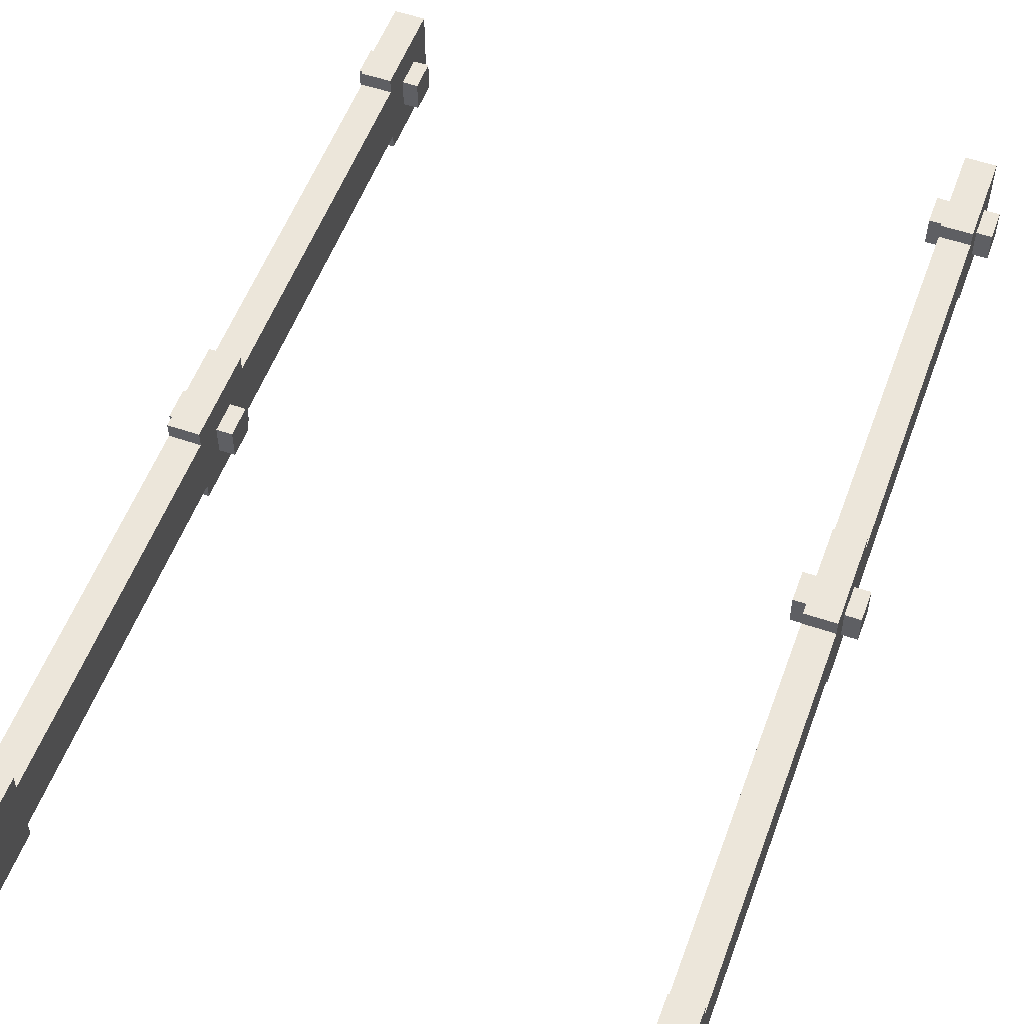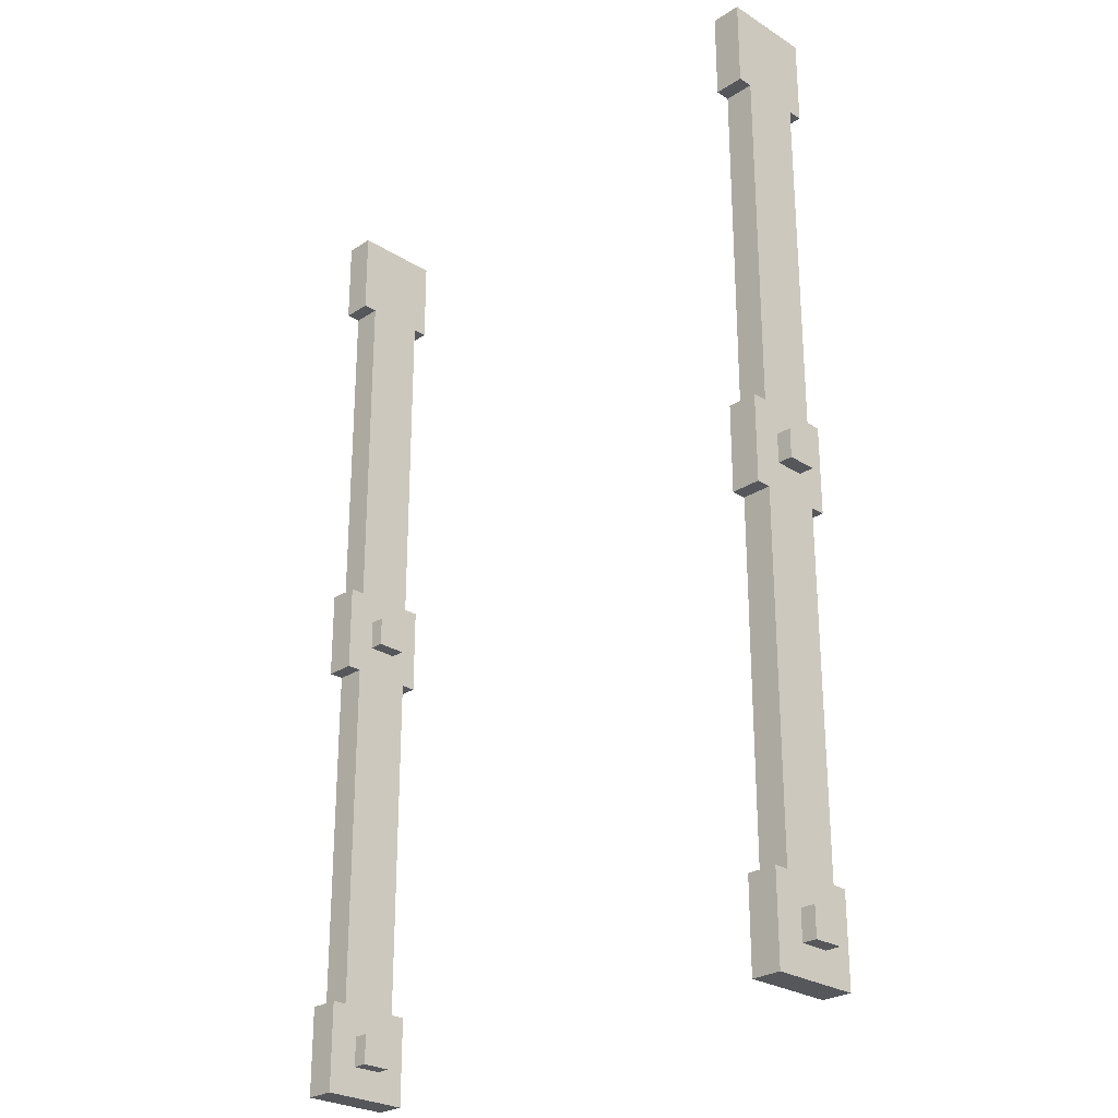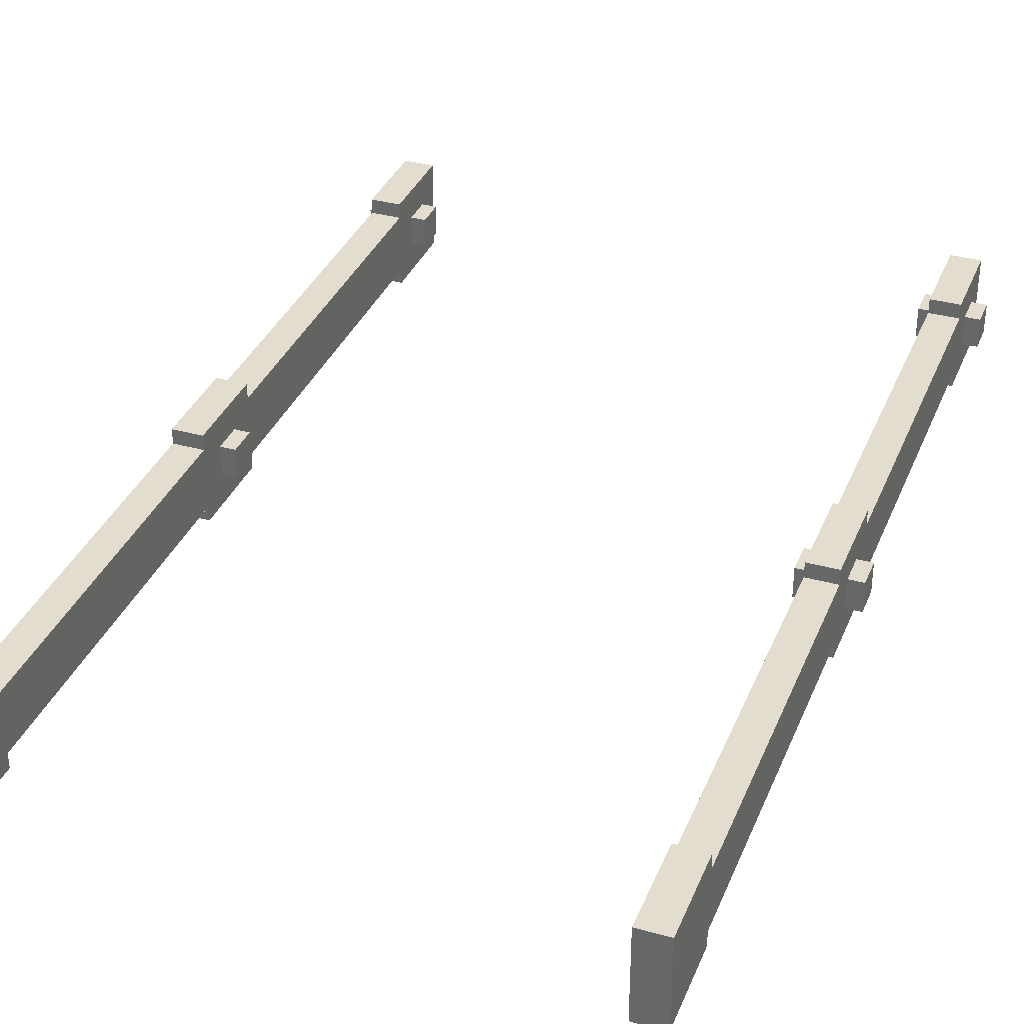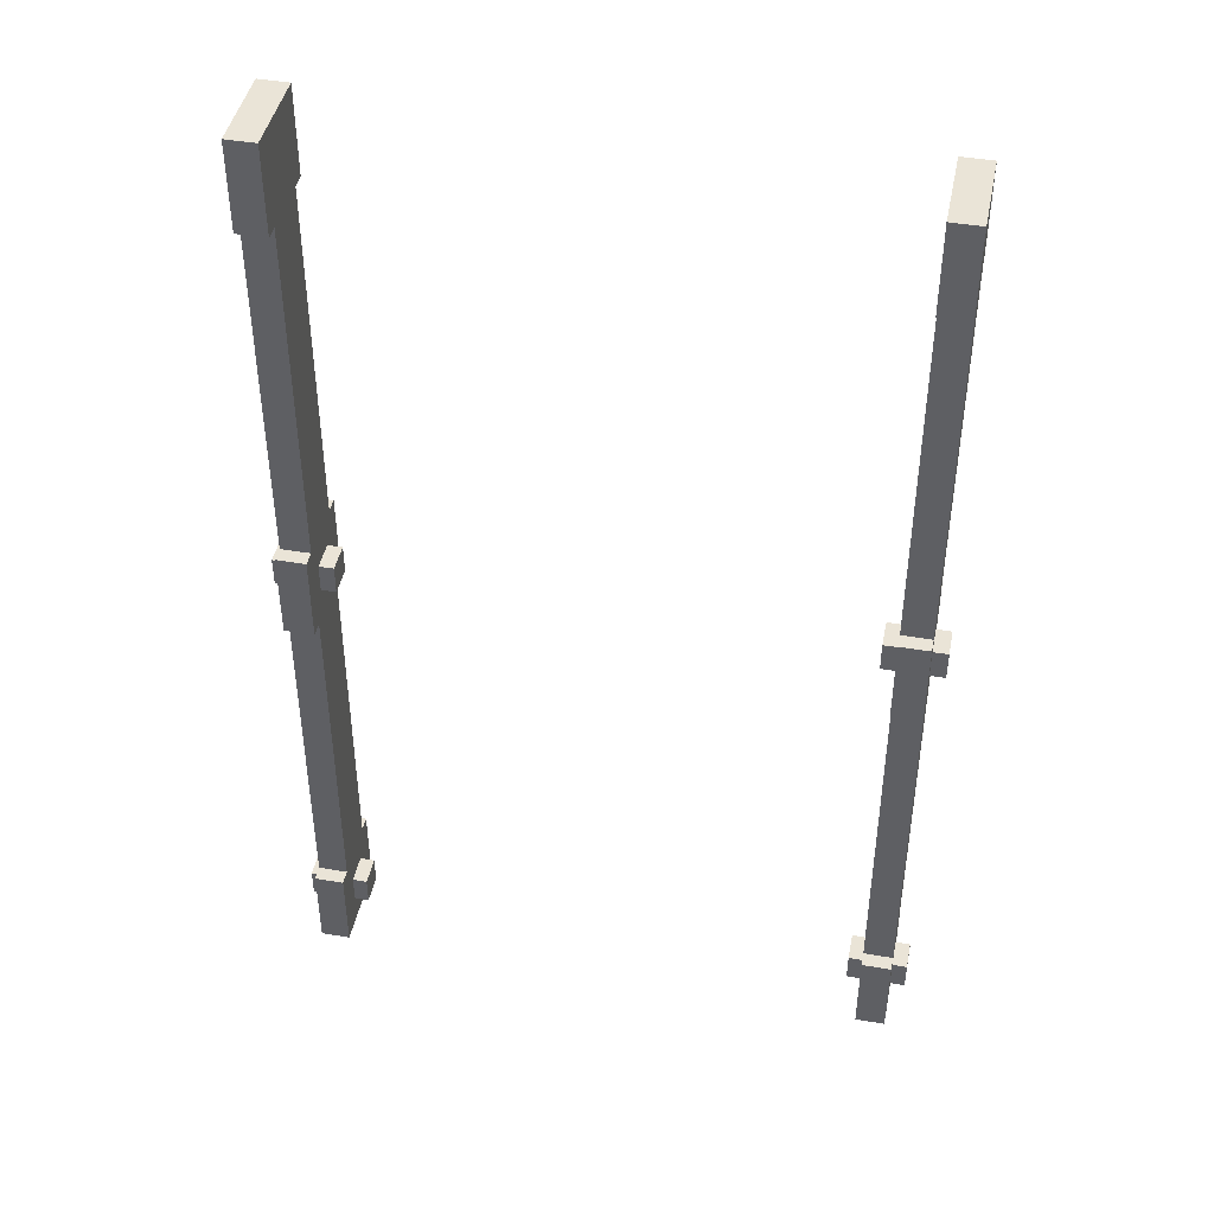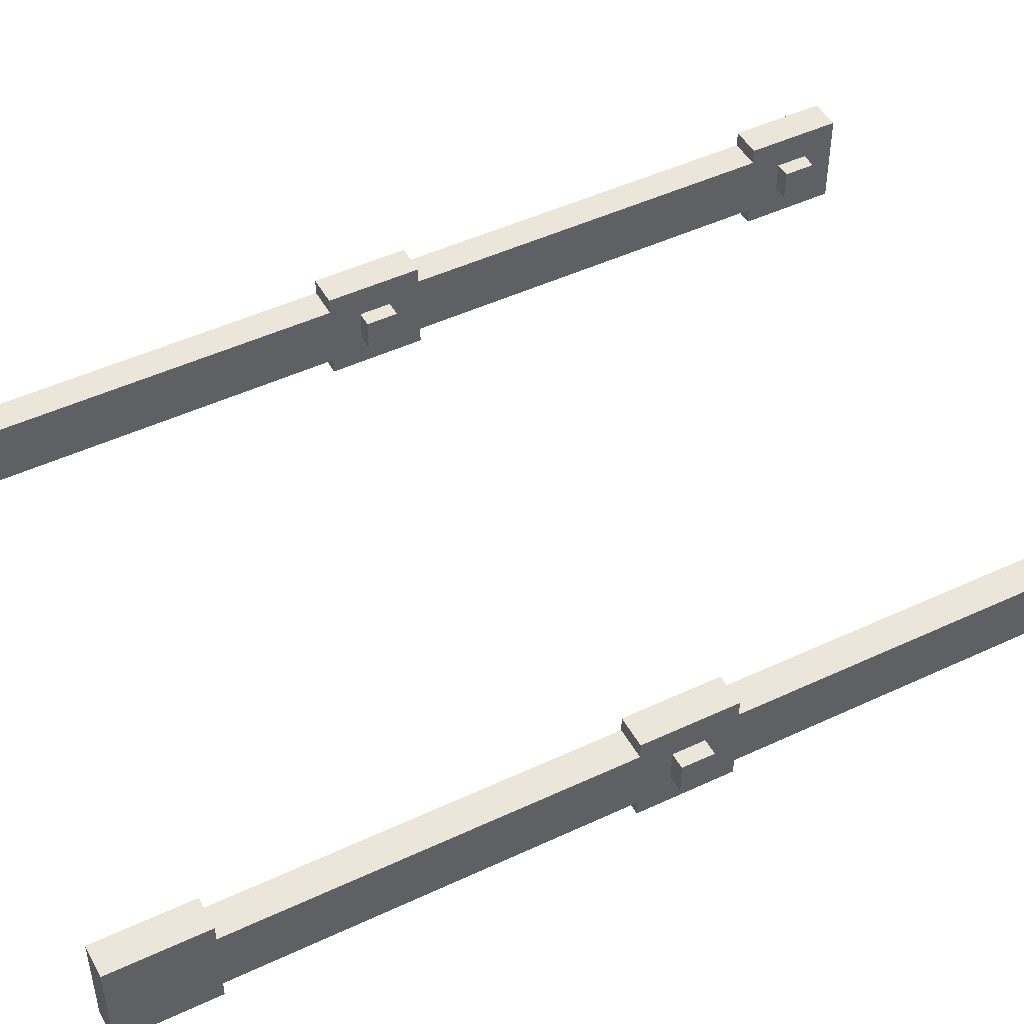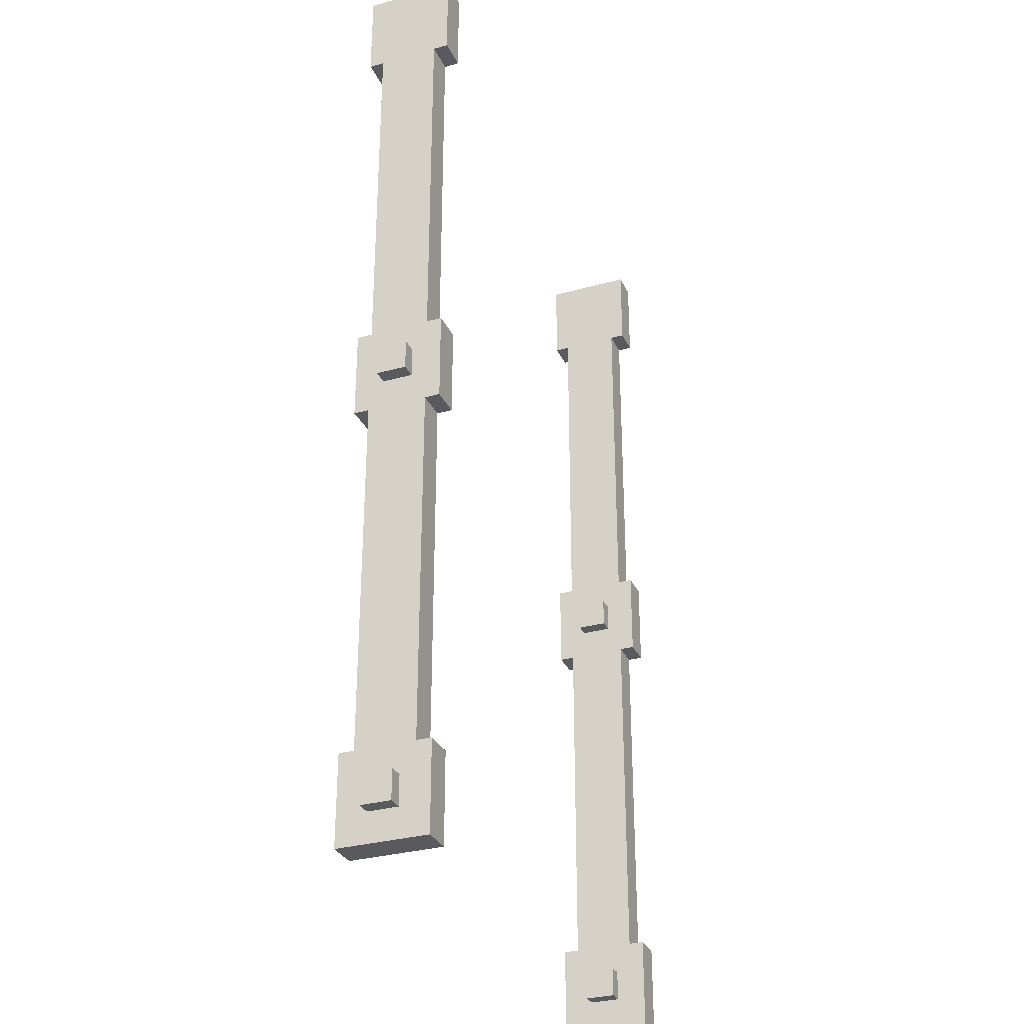
<metadata>
{"format":"obj","ext":"obj","renderer":"f3d","projection":"perspective","resolution":1024,"background":"white","views":[{"elev":54.5,"azim":19.9,"up":"+Y"},{"elev":-26.7,"azim":-134.5,"up":"+Z"},{"elev":34.9,"azim":20.3,"up":"+Y"},{"elev":43.8,"azim":-168.6,"up":"+Z"},{"elev":47.7,"azim":62.2,"up":"+Y"},{"elev":-30.9,"azim":111.8,"up":"+Z"}]}
</metadata>
<code>
o cube.332
v 1.125 0.875 1.5
v 1.125 0.875 1.875
v 1.125 1.25 1.875
v 1.125 1.25 1.5
v 1.25 0.875 1.5
v 1.25 1.25 1.5
v 1.25 0.875 1.875
v 1.25 1.25 1.875
v -1.25 0.9375 -1.875
v -1.25 0.9375 -0.375
v -1.25 1.188 -0.375
v -1.25 1.188 -1.875
v -1.125 0.9375 -1.875
v -1.125 1.188 -1.875
v -1.125 0.9375 -0.375
v -1.125 1.188 -0.375
v -1.25 0.9375 0
v -1.25 0.9375 1.5
v -1.25 1.188 1.5
v -1.25 1.188 0
v -1.125 0.9375 0
v -1.125 1.188 0
v -1.125 0.9375 1.5
v -1.125 1.188 1.5
v -1.25 0.875 1.5
v -1.25 0.875 1.875
v -1.25 1.25 1.875
v -1.25 1.25 1.5
v -1.125 0.875 1.5
v -1.125 1.25 1.5
v -1.125 0.875 1.875
v -1.125 1.25 1.875
v -1.25 0.875 -0.375
v -1.25 0.875 0
v -1.25 1.25 0
v -1.25 1.25 -0.375
v -1.125 0.875 -0.375
v -1.125 1.25 -0.375
v -1.125 0.875 0
v -1.125 1.25 0
v -1.25 0.875 -2.25
v -1.25 0.875 -1.875
v -1.25 1.25 -1.875
v -1.25 1.25 -2.25
v -1.125 0.875 -2.25
v -1.125 1.25 -2.25
v -1.125 0.875 -1.875
v -1.125 1.25 -1.875
v 1.125 0.9375 0
v 1.125 0.9375 1.5
v 1.125 1.188 1.5
v 1.125 1.188 0
v 1.25 0.9375 0
v 1.25 1.188 0
v 1.25 0.9375 1.5
v 1.25 1.188 1.5
v 1.125 0.9375 -1.875
v 1.125 0.9375 -0.375
v 1.125 1.188 -0.375
v 1.125 1.188 -1.875
v 1.25 0.9375 -1.875
v 1.25 1.188 -1.875
v 1.25 0.9375 -0.375
v 1.25 1.188 -0.375
v 1.125 0.875 -2.25
v 1.125 0.875 -1.875
v 1.125 1.25 -1.875
v 1.125 1.25 -2.25
v 1.25 0.875 -2.25
v 1.25 1.25 -2.25
v 1.25 0.875 -1.875
v 1.25 1.25 -1.875
v 1.125 0.875 -0.375
v 1.125 0.875 0
v 1.125 1.25 0
v 1.125 1.25 -0.375
v 1.25 0.875 -0.375
v 1.25 1.25 -0.375
v 1.25 0.875 0
v 1.25 1.25 0
v 1.062 1.125 -2.125
v 1.062 1 -2.125
v 1.062 1 -2
v 1.062 1.125 -2
v 1.312 1.125 -2.125
v 1.312 1.125 -2
v 1.312 1 -2.125
v 1.312 1 -2
v -1.312 1.125 -2.125
v -1.312 1 -2.125
v -1.312 1 -2
v -1.312 1.125 -2
v -1.062 1.125 -2.125
v -1.062 1.125 -2
v -1.062 1 -2.125
v -1.062 1 -2
v 1.062 1.125 -0.25
v 1.062 1 -0.25
v 1.062 1 -0.125
v 1.062 1.125 -0.125
v 1.312 1.125 -0.25
v 1.312 1.125 -0.125
v 1.312 1 -0.25
v 1.312 1 -0.125
v -1.312 1.125 -0.25
v -1.312 1 -0.25
v -1.312 1 -0.125
v -1.312 1.125 -0.125
v -1.062 1.125 -0.25
v -1.062 1.125 -0.125
v -1.062 1 -0.25
v -1.062 1 -0.125
f 1 2 3 4
f 5 1 4 6
f 7 5 6 8
f 2 7 8 3
f 8 6 4 3
f 2 1 5 7
f 9 10 11 12
f 15 13 14 16
f 16 14 12 11
f 10 9 13 15
f 17 18 19 20
f 23 21 22 24
f 24 22 20 19
f 18 17 21 23
f 25 26 27 28
f 29 25 28 30
f 31 29 30 32
f 26 31 32 27
f 32 30 28 27
f 26 25 29 31
f 33 34 35 36
f 37 33 36 38
f 39 37 38 40
f 34 39 40 35
f 40 38 36 35
f 34 33 37 39
f 41 42 43 44
f 45 41 44 46
f 47 45 46 48
f 42 47 48 43
f 48 46 44 43
f 42 41 45 47
f 49 50 51 52
f 55 53 54 56
f 56 54 52 51
f 50 49 53 55
f 57 58 59 60
f 63 61 62 64
f 64 62 60 59
f 58 57 61 63
f 65 66 67 68
f 69 65 68 70
f 71 69 70 72
f 66 71 72 67
f 72 70 68 67
f 66 65 69 71
f 73 74 75 76
f 77 73 76 78
f 79 77 78 80
f 74 79 80 75
f 80 78 76 75
f 74 73 77 79
f 13 9 12 14
f 10 15 16 11
f 21 17 20 22
f 18 23 24 19
f 53 49 52 54
f 50 55 56 51
f 61 57 60 62
f 58 63 64 59
f 81 82 83 84
f 85 81 84 86
f 87 85 86 88
f 82 87 88 83
f 88 86 84 83
f 82 81 85 87
f 89 90 91 92
f 93 89 92 94
f 95 93 94 96
f 90 95 96 91
f 96 94 92 91
f 90 89 93 95
f 97 98 99 100
f 101 97 100 102
f 103 101 102 104
f 98 103 104 99
f 104 102 100 99
f 98 97 101 103
f 105 106 107 108
f 109 105 108 110
f 111 109 110 112
f 106 111 112 107
f 112 110 108 107
f 106 105 109 111

</code>
